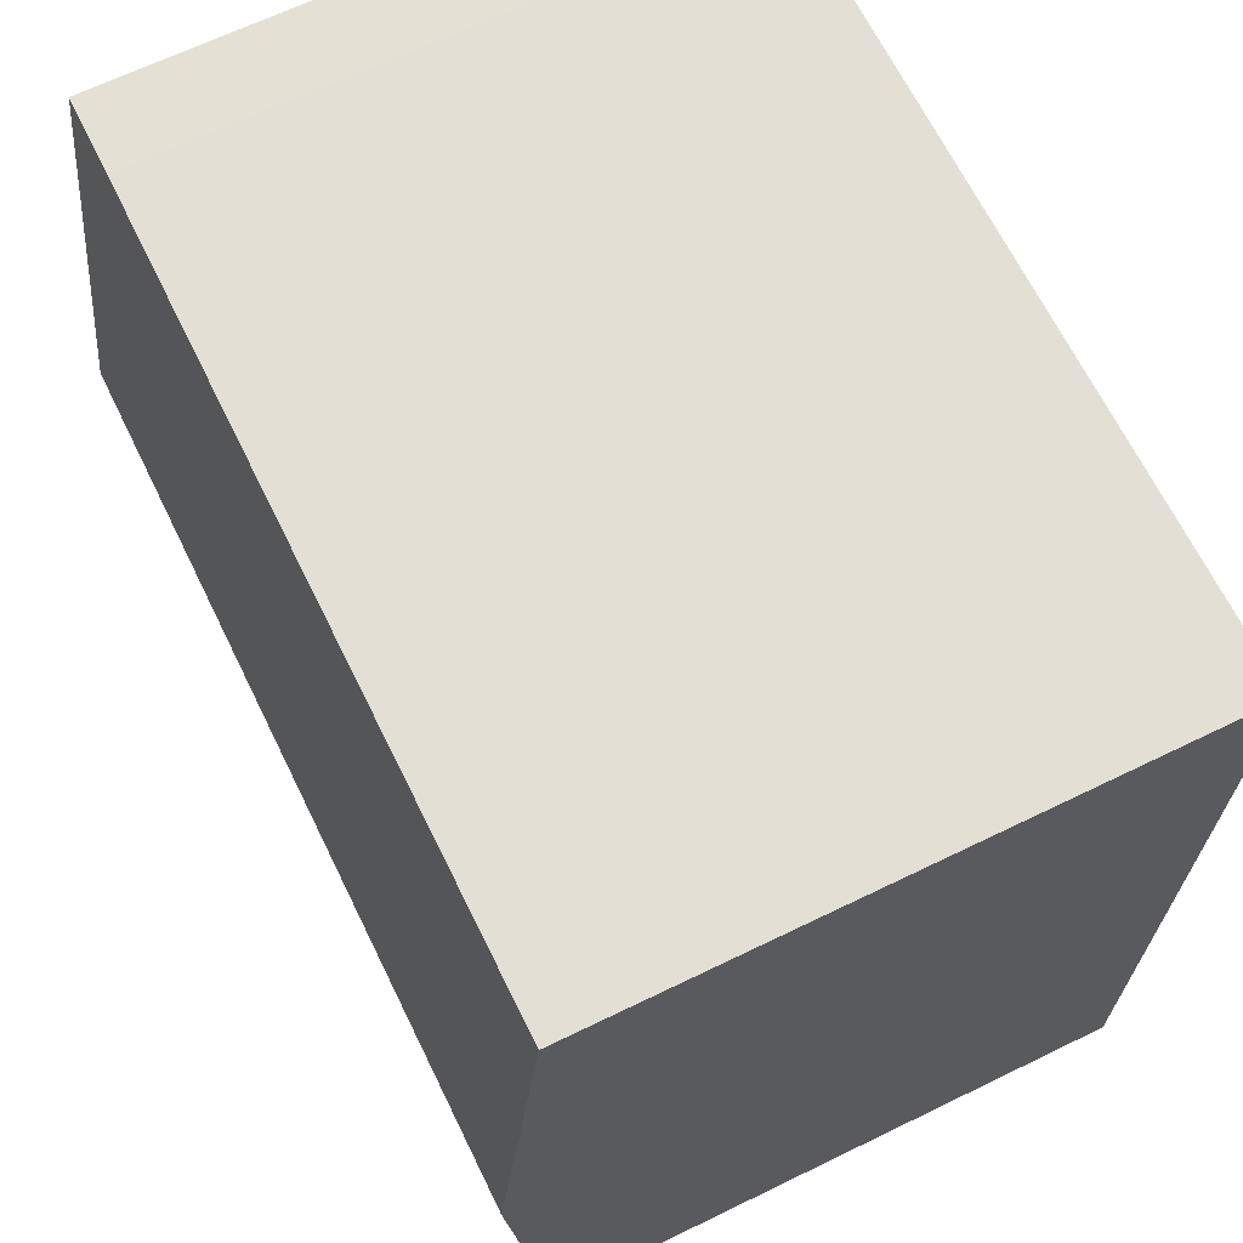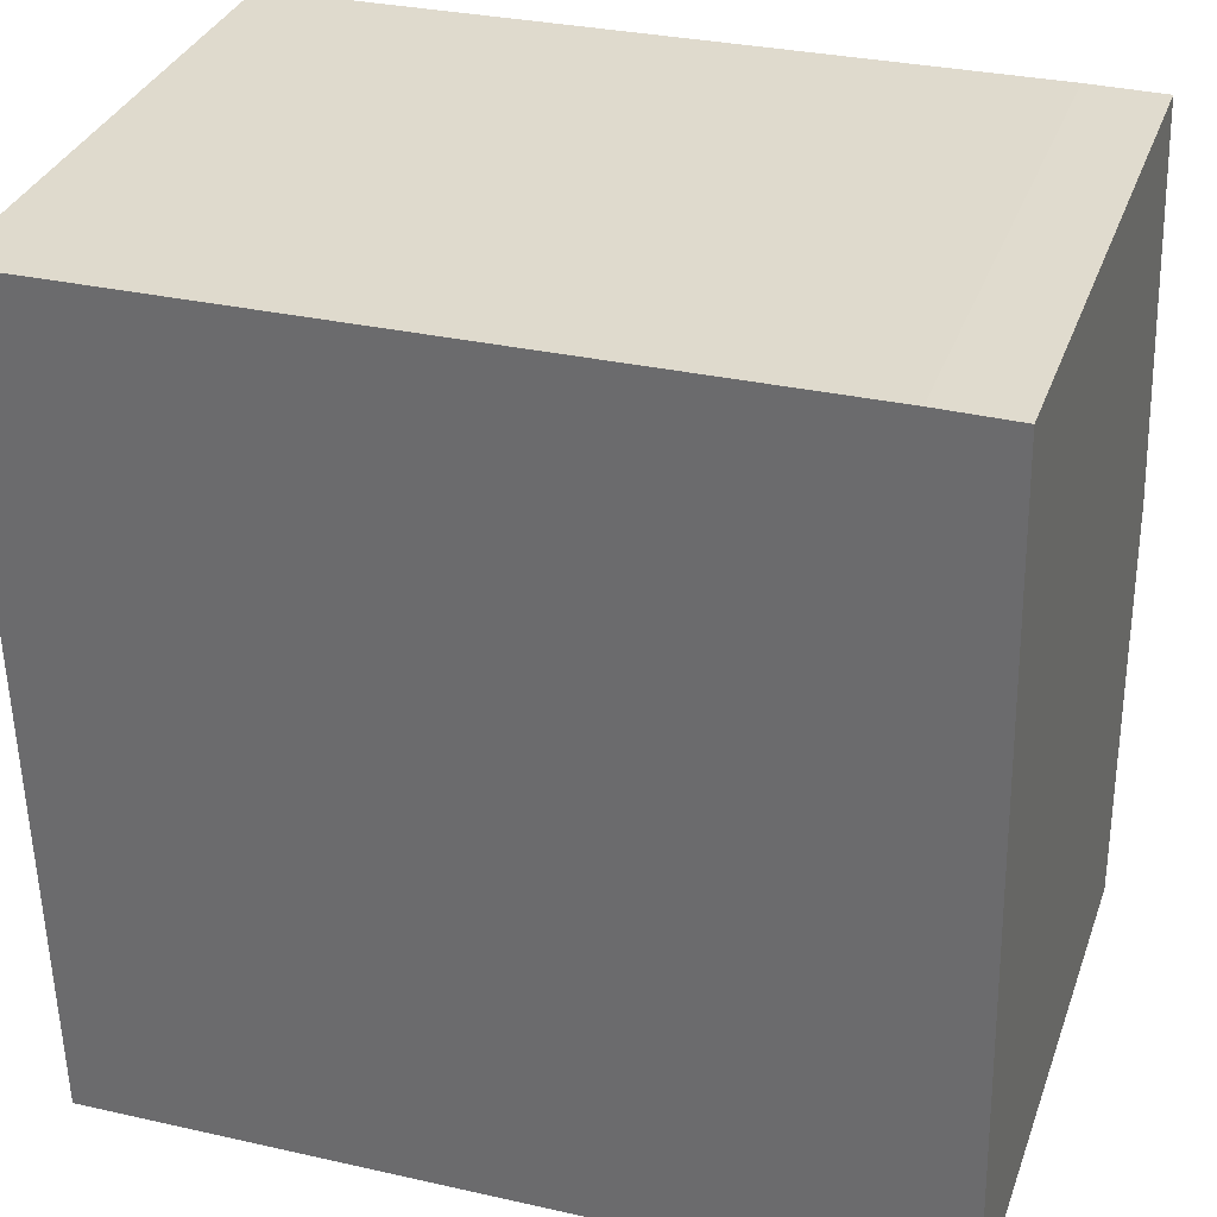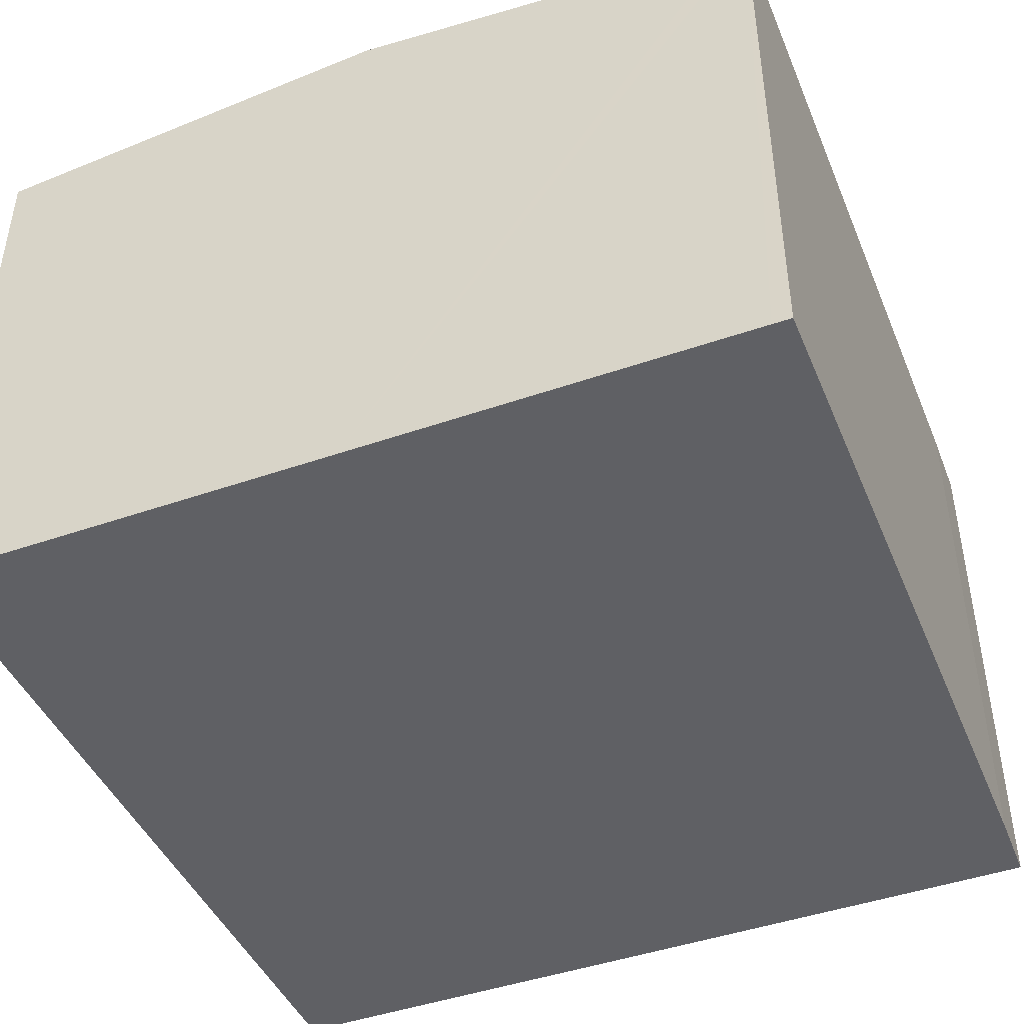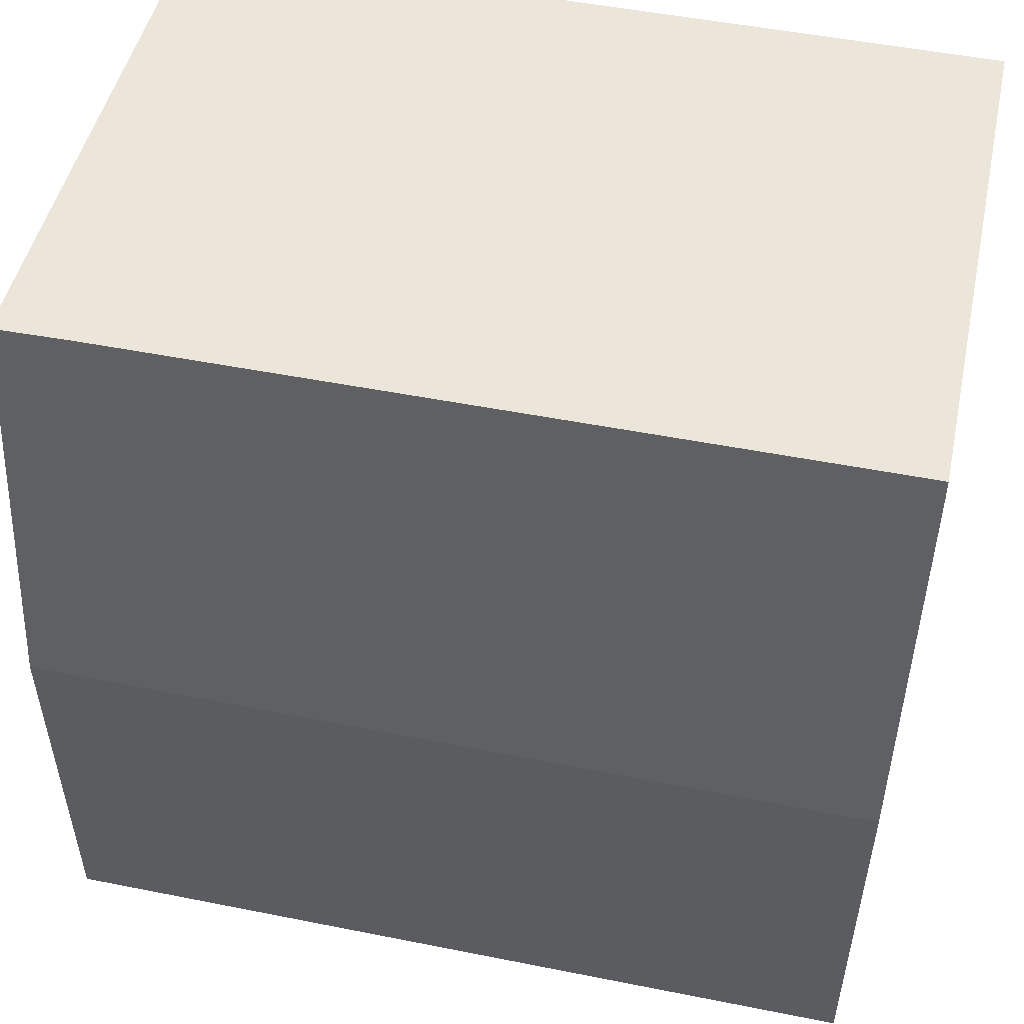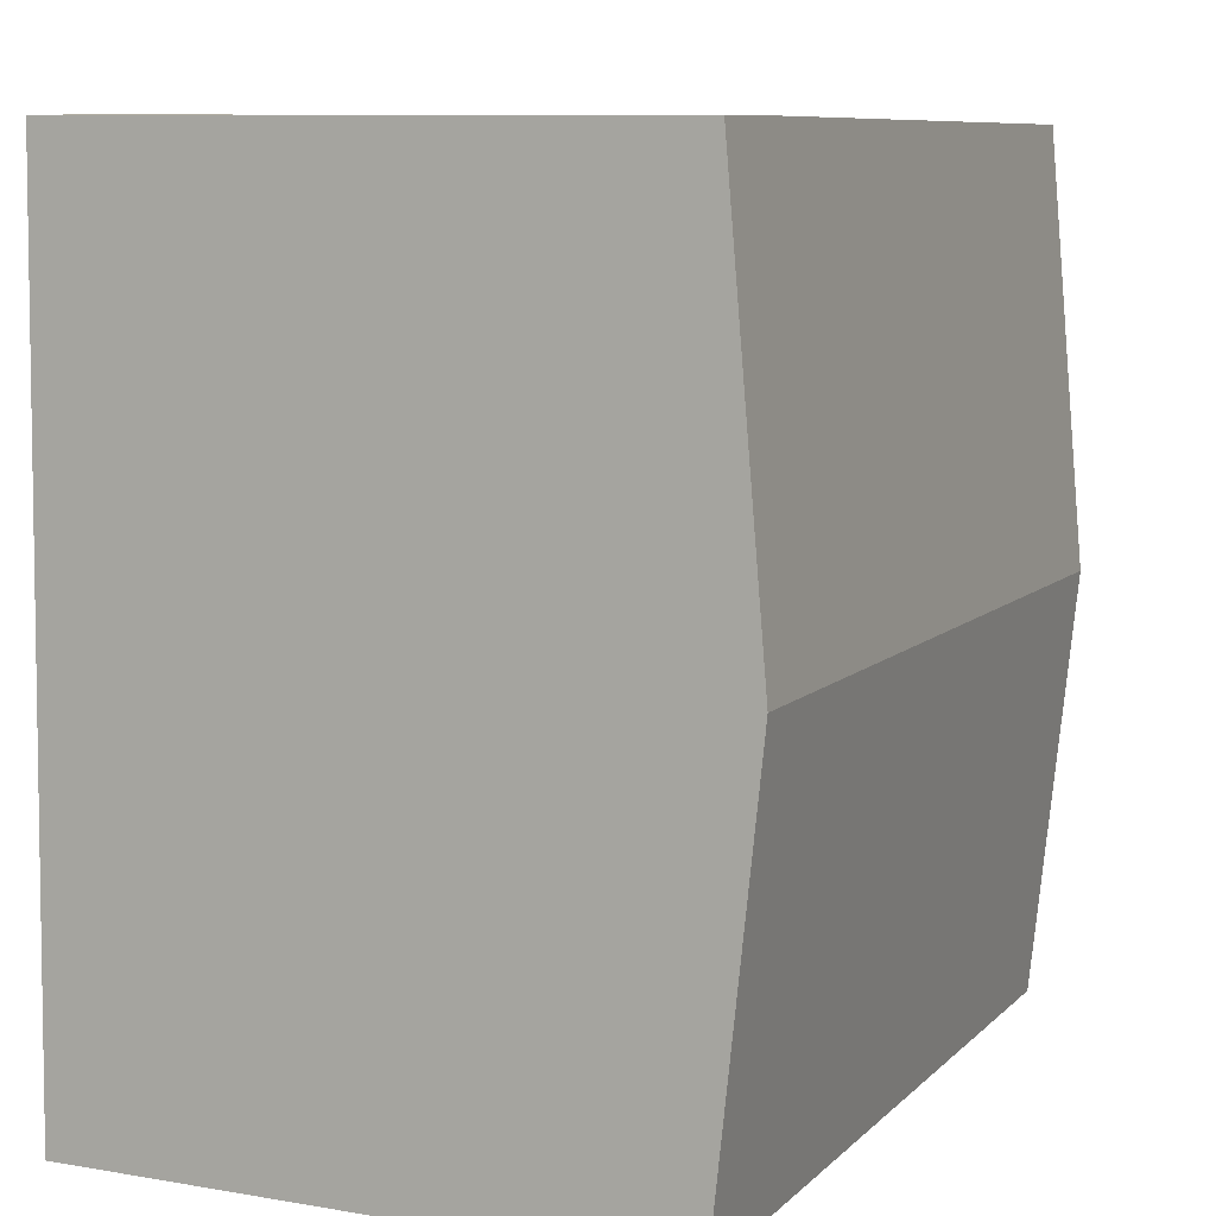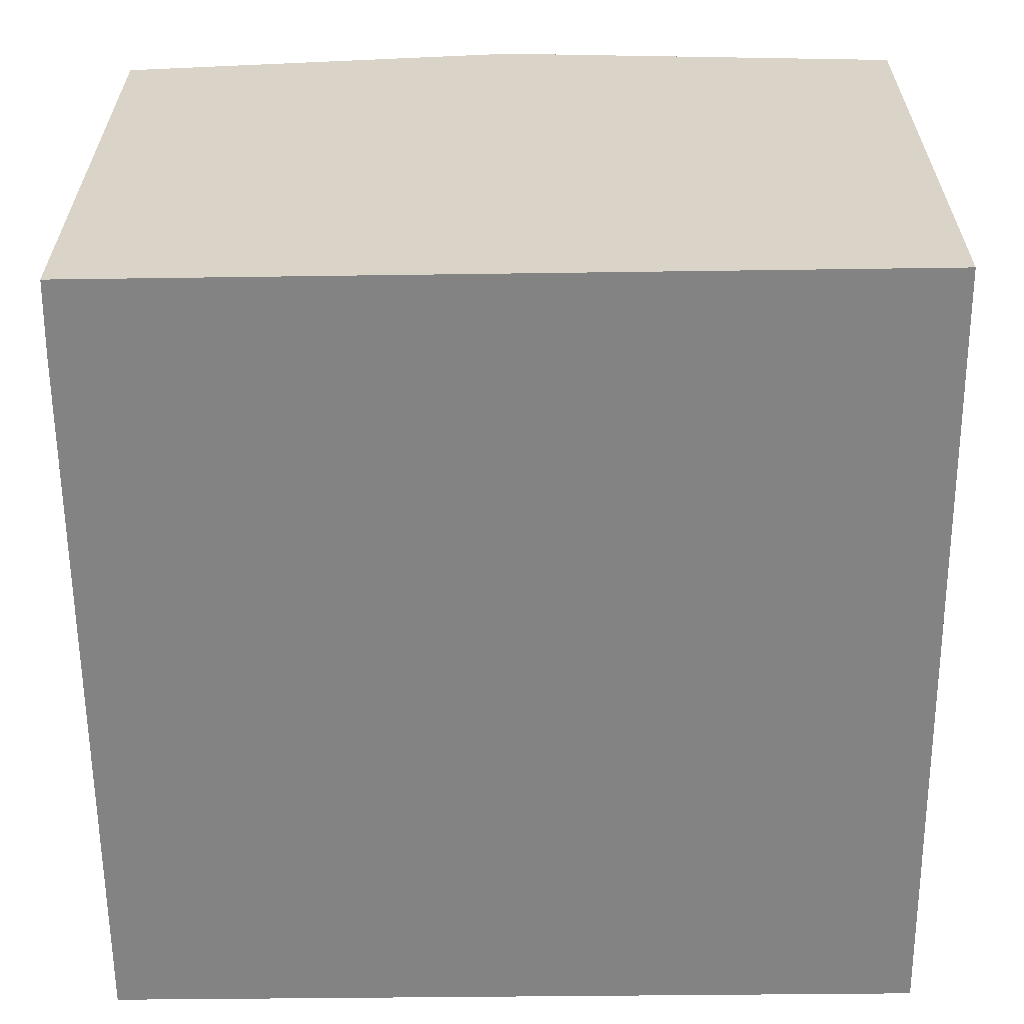
<metadata>
{"format":"obj","ext":"obj","renderer":"f3d","projection":"perspective","resolution":1024,"background":"white","views":[{"elev":65.7,"azim":-116.1,"up":"+Z"},{"elev":33.3,"azim":18.2,"up":"+Z"},{"elev":-44.6,"azim":-69.0,"up":"+Y"},{"elev":47.1,"azim":-167.9,"up":"+Z"},{"elev":9.5,"azim":114.1,"up":"+Z"},{"elev":-61.0,"azim":89.5,"up":"+Y"}]}
</metadata>
<code>
v  0.236 8.53 -12.4
v  12.38 9.12 -5.983
v  12.52 8.53 -12.17
v  0.117 9.12 -6.215
v  0.003 8.553 -0.276
v  0 8.527 5.221e-16
v  11.1 8.532 0.155
v  12.24 8.534 0.152
v  0 0 0
v  11.1 -9.491e-18 0.155
v  12.24 -9.307e-18 0.152
v  12.38 3.664e-16 -5.983
v  12.52 7.45e-16 -12.17
v  0.236 7.592e-16 -12.4
v  0.117 3.806e-16 -6.215
v  0.003 1.69e-17 -0.276
g defaultobject
f 1 2 3
f 2 1 4
f 5 2 4
f 2 5 6
f 2 6 7
f 2 7 8
f 9 7 6
f 7 9 10
f 7 10 8
f 8 10 11
f 11 2 8
f 2 11 3
f 3 11 12
f 3 12 13
f 13 1 3
f 1 13 14
f 14 4 1
f 4 14 5
f 5 14 15
f 5 15 6
f 6 15 16
f 6 16 9
f 12 14 13
f 14 12 11
f 14 11 10
f 14 10 9
f 14 9 15
f 15 9 16

</code>
